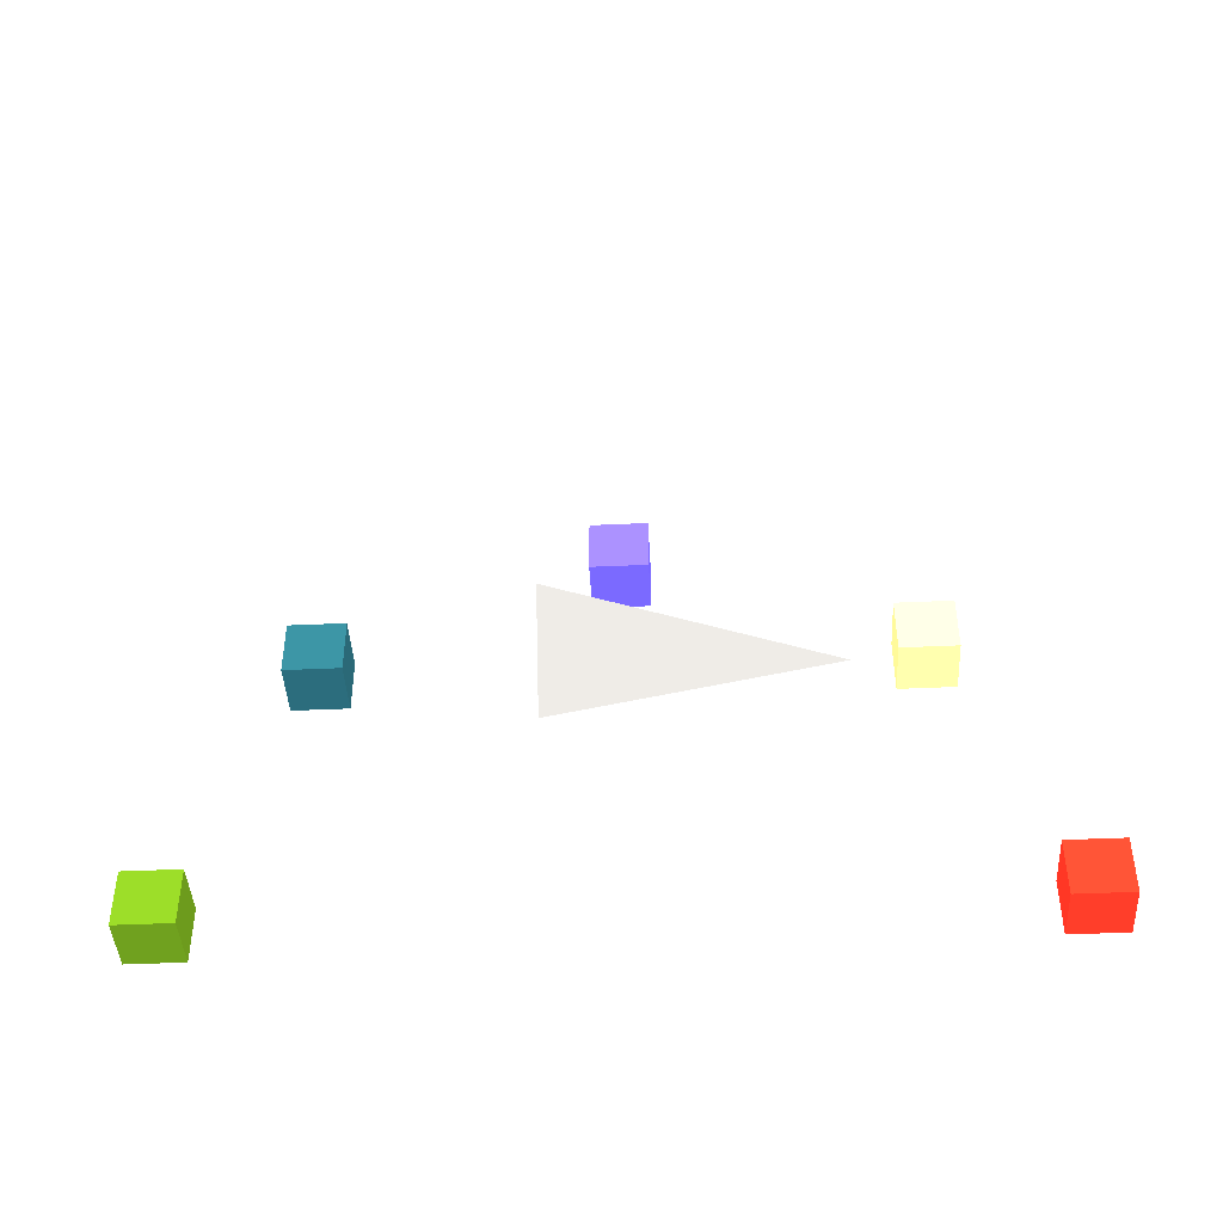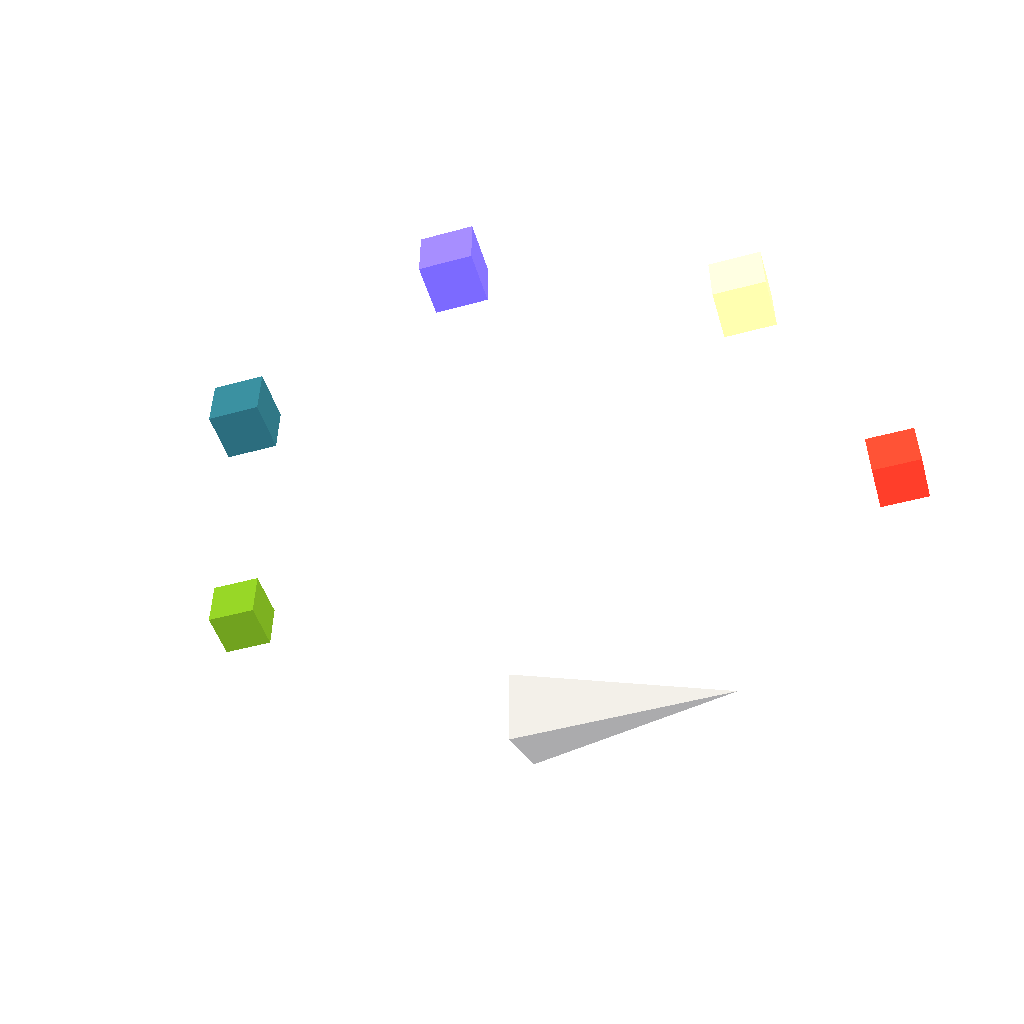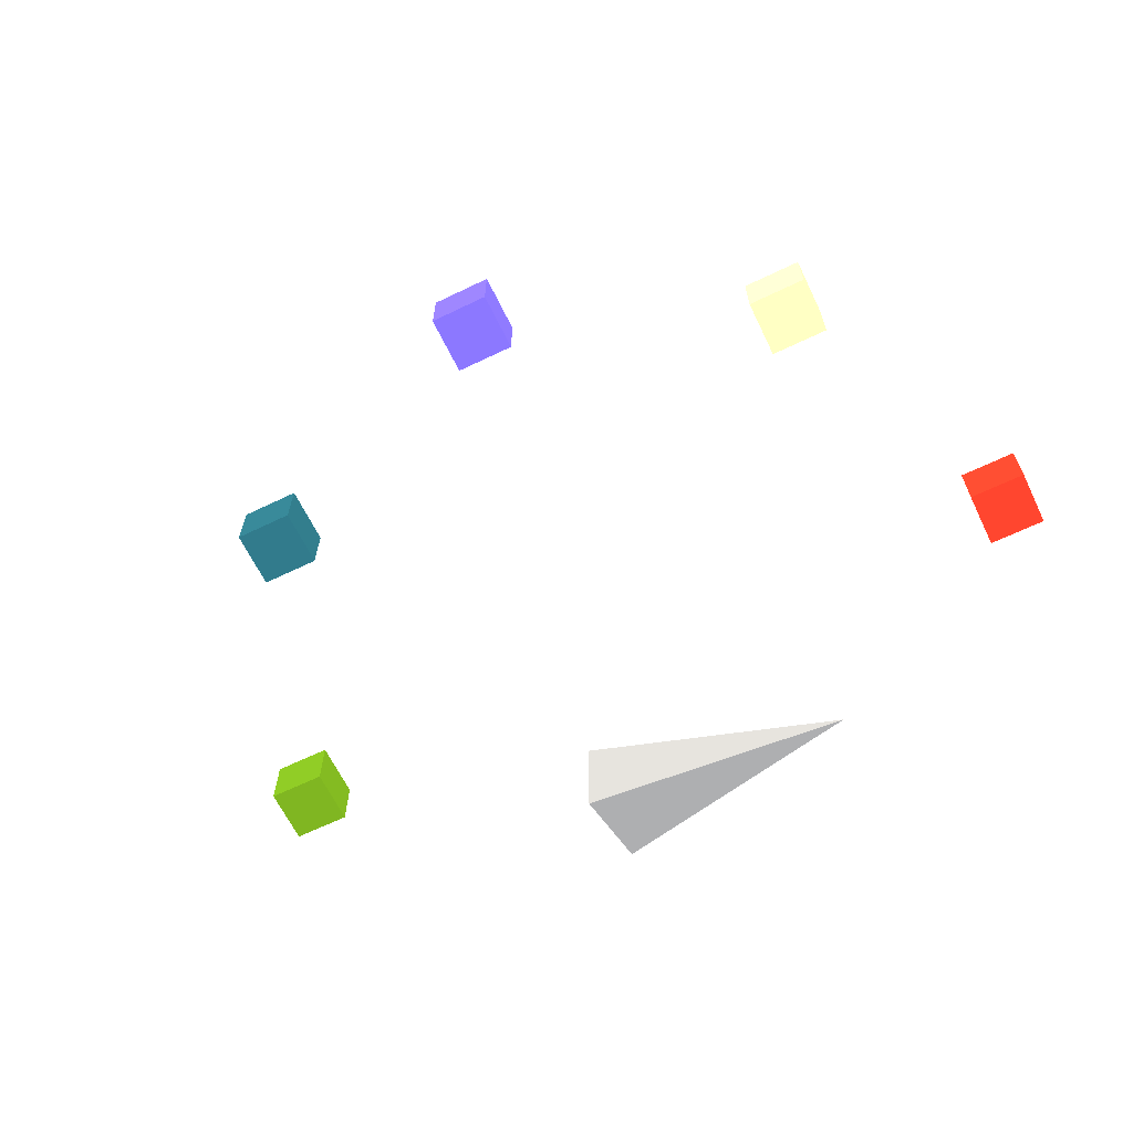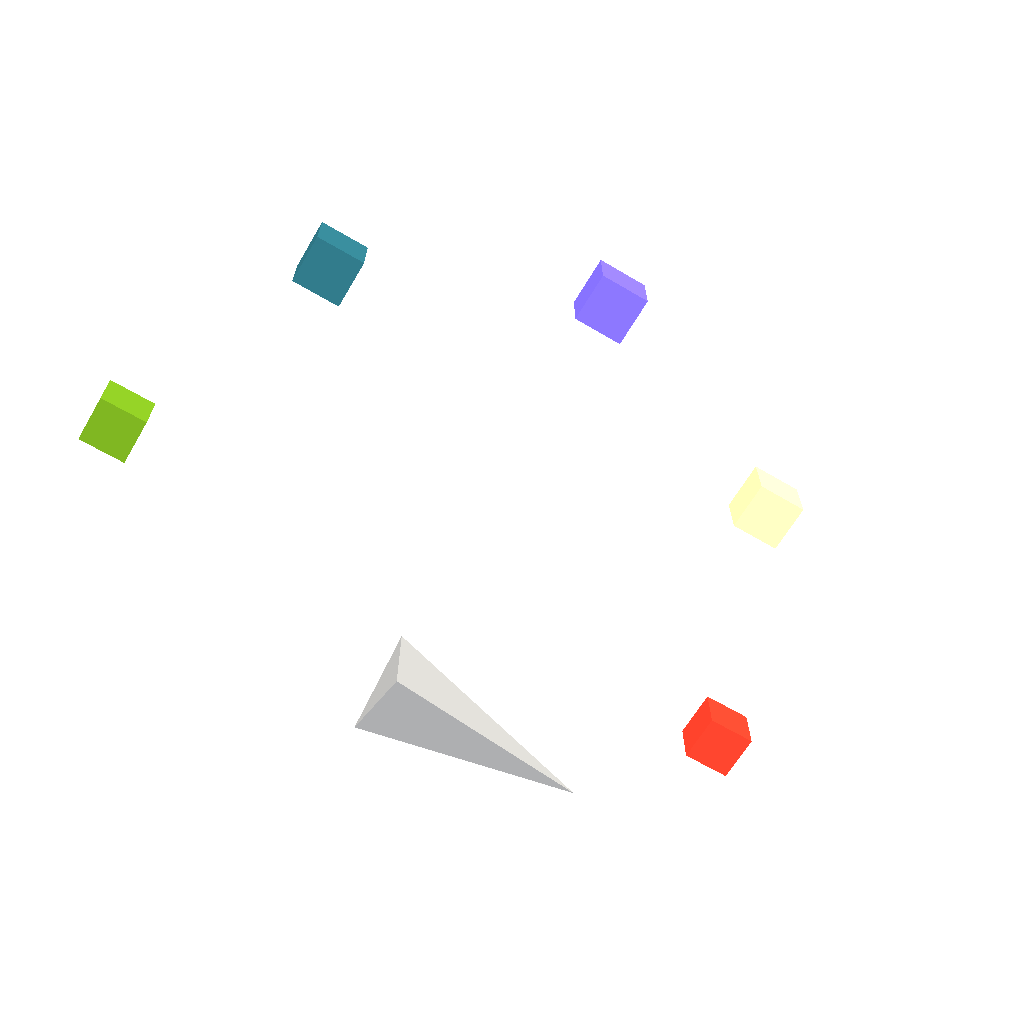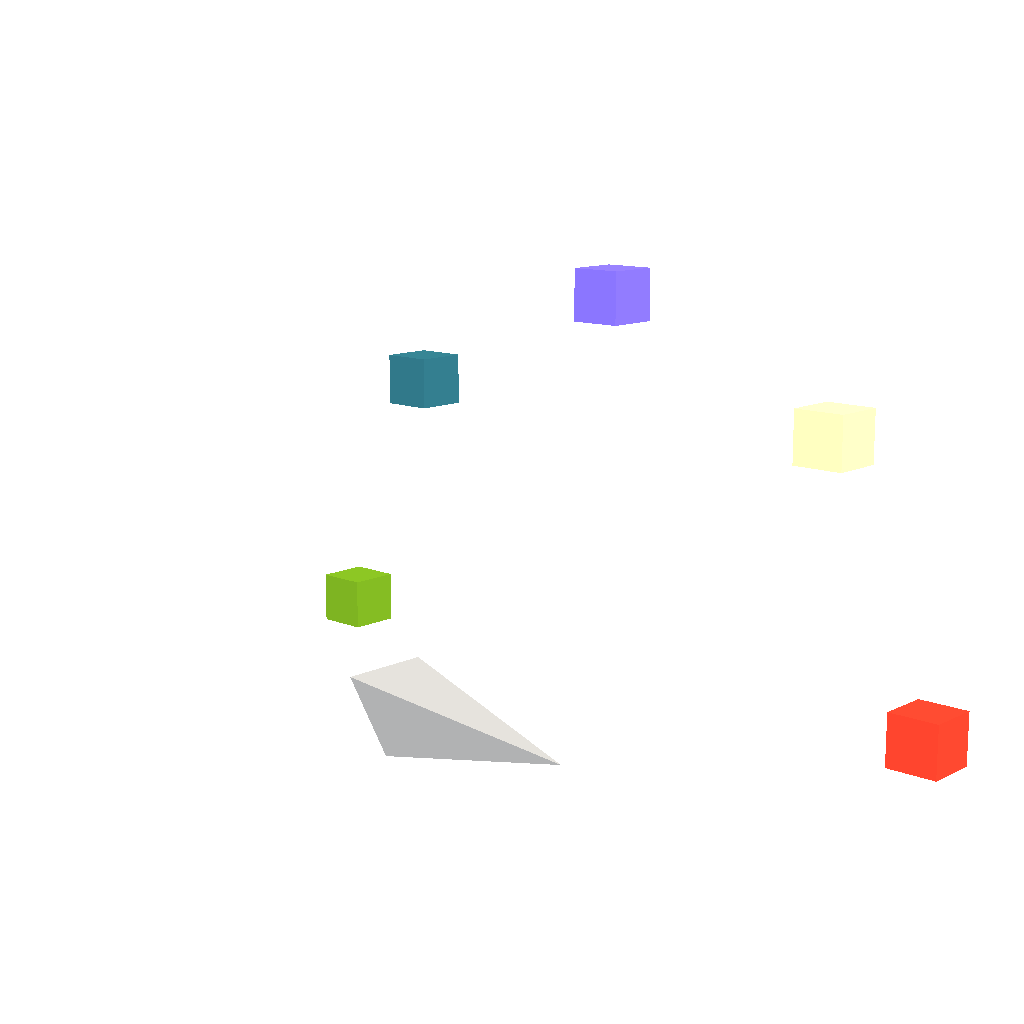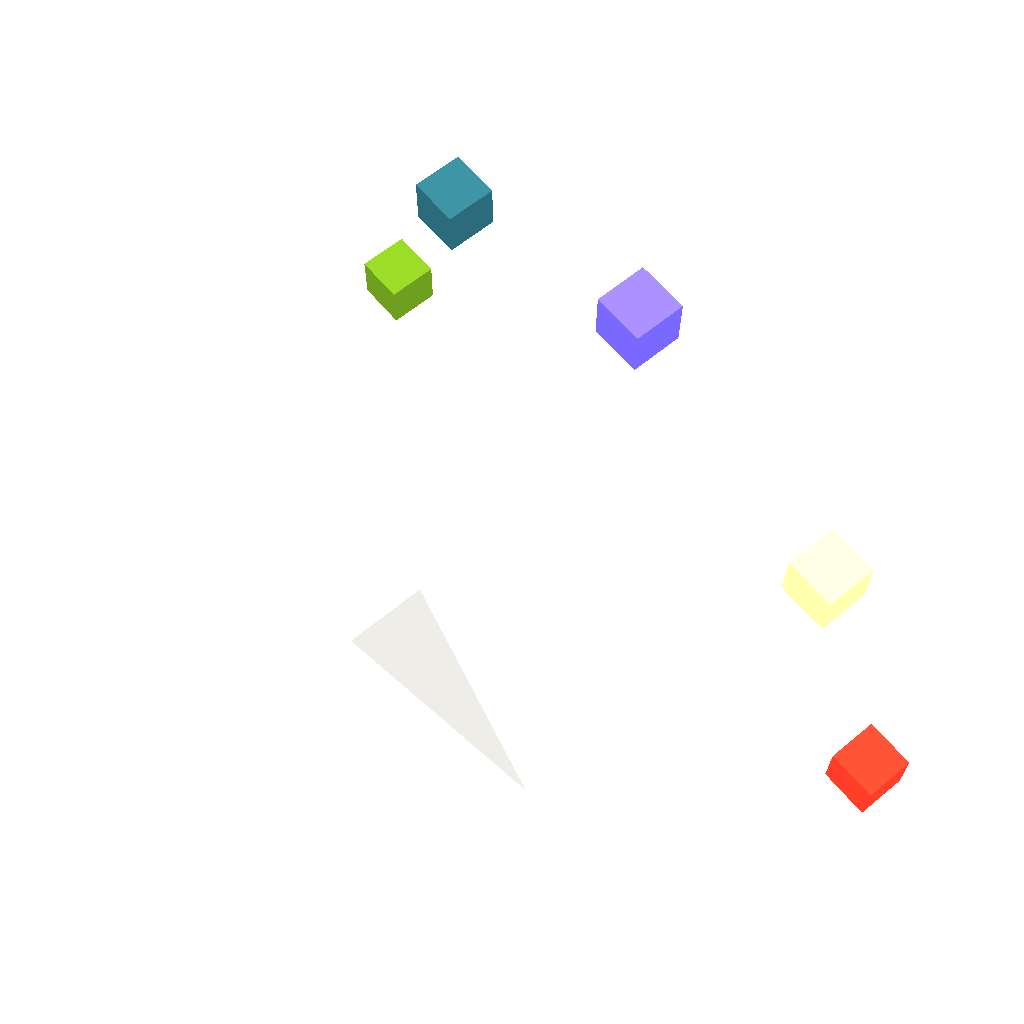
<metadata>
{"format":"obj","ext":"obj","renderer":"f3d","projection":"perspective","resolution":1024,"background":"white","views":[{"elev":-43.6,"azim":3.1,"up":"+Z"},{"elev":-49.5,"azim":16.8,"up":"+Y"},{"elev":-64.7,"azim":25.9,"up":"+Y"},{"elev":-65.5,"azim":-30.7,"up":"+Y"},{"elev":12.3,"azim":42.6,"up":"+Z"},{"elev":63.3,"azim":50.3,"up":"+Z"}]}
</metadata>
<code>
v -0.25 0 -0.25 128 128 128
v -0.25 0.25 0.25 128 128 128
v -0.25 -0.25 0.25 128 128 128
v 1 0 0 128 128 128
v 1.977 1.41 -0.15 253 223 220
v 2.277 1.41 -0.15 253 223 220
v 2.277 1.71 -0.15 253 223 220
v 1.977 1.71 -0.15 253 223 220
v 1.977 1.41 0.15 253 223 220
v 2.277 1.41 0.15 253 223 220
v 2.277 1.71 0.15 253 223 220
v 1.977 1.71 0.15 253 223 220
f 5 6 7
f 5 7 8
f 9 10 11
f 9 11 12
f 5 6 10
f 5 10 9
f 7 8 12
f 7 12 11
f 6 7 11
f 6 11 10
f 8 5 9
f 8 9 12
v 1.35 1.41 1.35 252.8 219.7 216.3
v 1.65 1.41 1.35 252.8 219.7 216.3
v 1.65 1.71 1.35 252.8 219.7 216.3
v 1.35 1.71 1.35 252.8 219.7 216.3
v 1.35 1.41 1.65 252.8 219.7 216.3
v 1.65 1.41 1.65 252.8 219.7 216.3
v 1.65 1.71 1.65 252.8 219.7 216.3
v 1.35 1.71 1.65 252.8 219.7 216.3
f 13 14 15
f 13 15 16
f 17 18 19
f 17 19 20
f 13 14 18
f 13 18 17
f 15 16 20
f 15 20 19
f 14 15 19
f 14 19 18
f 16 13 17
f 16 17 20
v -0.15 1.41 1.977 252.3 206.1 201.8
v 0.15 1.41 1.977 252.3 206.1 201.8
v 0.15 1.71 1.977 252.3 206.1 201.8
v -0.15 1.71 1.977 252.3 206.1 201.8
v -0.15 1.41 2.277 252.3 206.1 201.8
v 0.15 1.41 2.277 252.3 206.1 201.8
v 0.15 1.71 2.277 252.3 206.1 201.8
v -0.15 1.71 2.277 252.3 206.1 201.8
f 21 22 23
f 21 23 24
f 25 26 27
f 25 27 28
f 21 22 26
f 21 26 25
f 23 24 28
f 23 28 27
f 22 23 27
f 22 27 26
f 24 21 25
f 24 25 28
v -1.65 1.41 1.35 251.1 180 187.1
v -1.35 1.41 1.35 251.1 180 187.1
v -1.35 1.71 1.35 251.1 180 187.1
v -1.65 1.71 1.35 251.1 180 187.1
v -1.65 1.41 1.65 251.1 180 187.1
v -1.35 1.41 1.65 251.1 180 187.1
v -1.35 1.71 1.65 251.1 180 187.1
v -1.65 1.71 1.65 251.1 180 187.1
f 29 30 31
f 29 31 32
f 33 34 35
f 33 35 36
f 29 30 34
f 29 34 33
f 31 32 36
f 31 36 35
f 30 31 35
f 30 35 34
f 32 29 33
f 32 33 36
v -2.277 1.41 -0.15 252.3 205.3 200.9
v -1.977 1.41 -0.15 252.3 205.3 200.9
v -1.977 1.71 -0.15 252.3 205.3 200.9
v -2.277 1.71 -0.15 252.3 205.3 200.9
v -2.277 1.41 0.15 252.3 205.3 200.9
v -1.977 1.41 0.15 252.3 205.3 200.9
v -1.977 1.71 0.15 252.3 205.3 200.9
v -2.277 1.71 0.15 252.3 205.3 200.9
f 37 38 39
f 37 39 40
f 41 42 43
f 41 43 44
f 37 38 42
f 37 42 41
f 39 40 44
f 39 44 43
f 38 39 43
f 38 43 42
f 40 37 41
f 40 41 44
f 1 2 4
f 2 3 4
f 3 1 4
f 1 2 3

</code>
